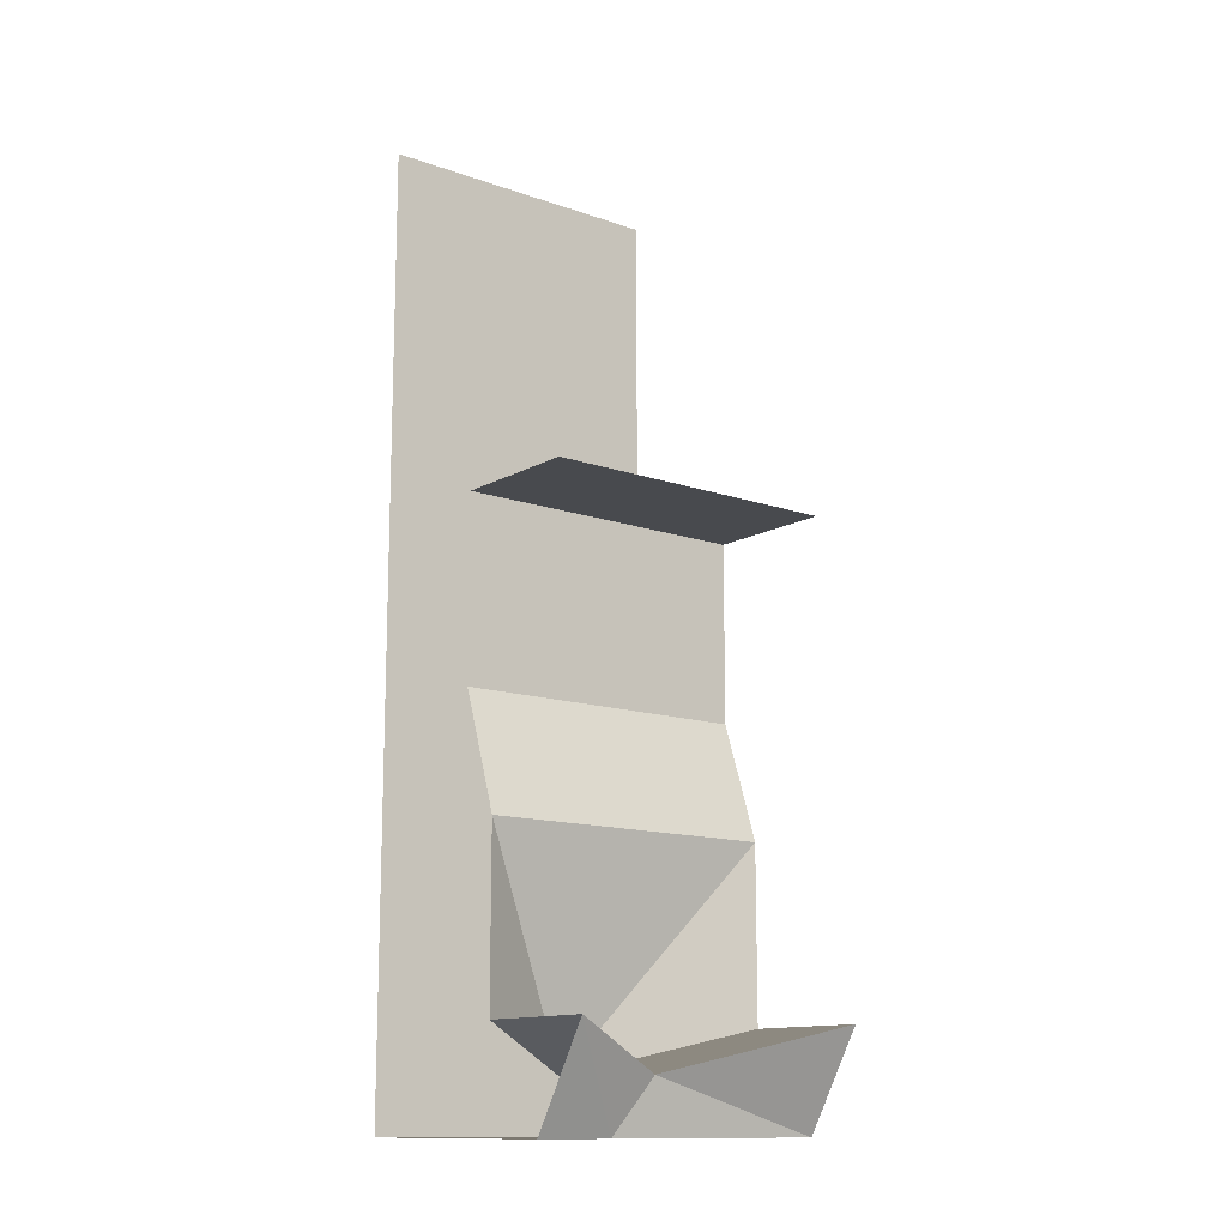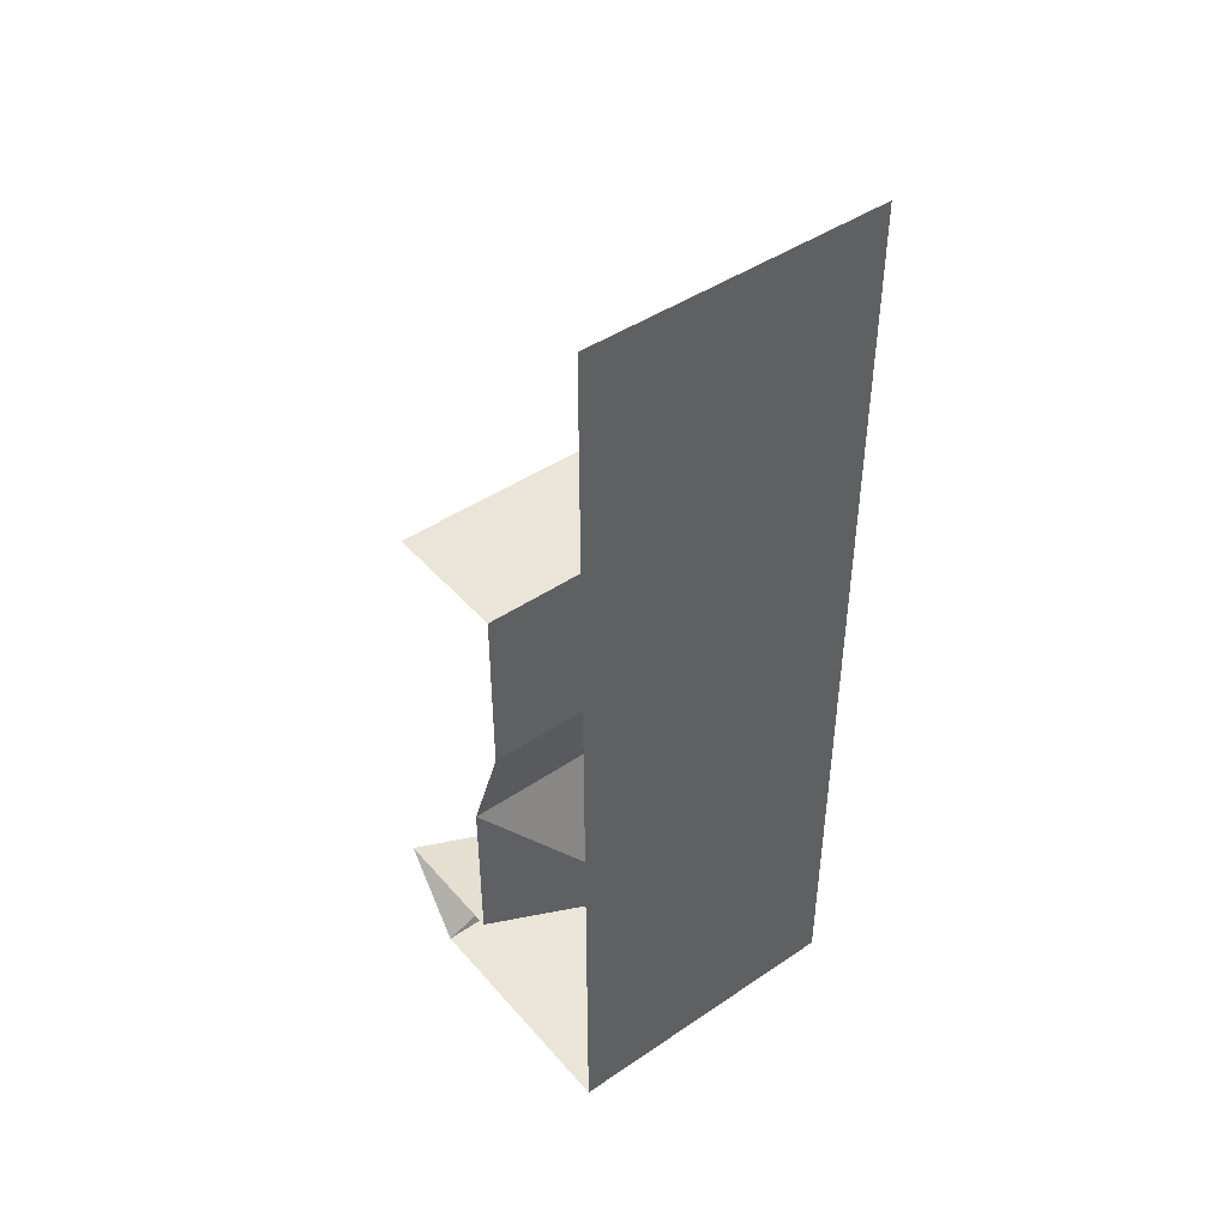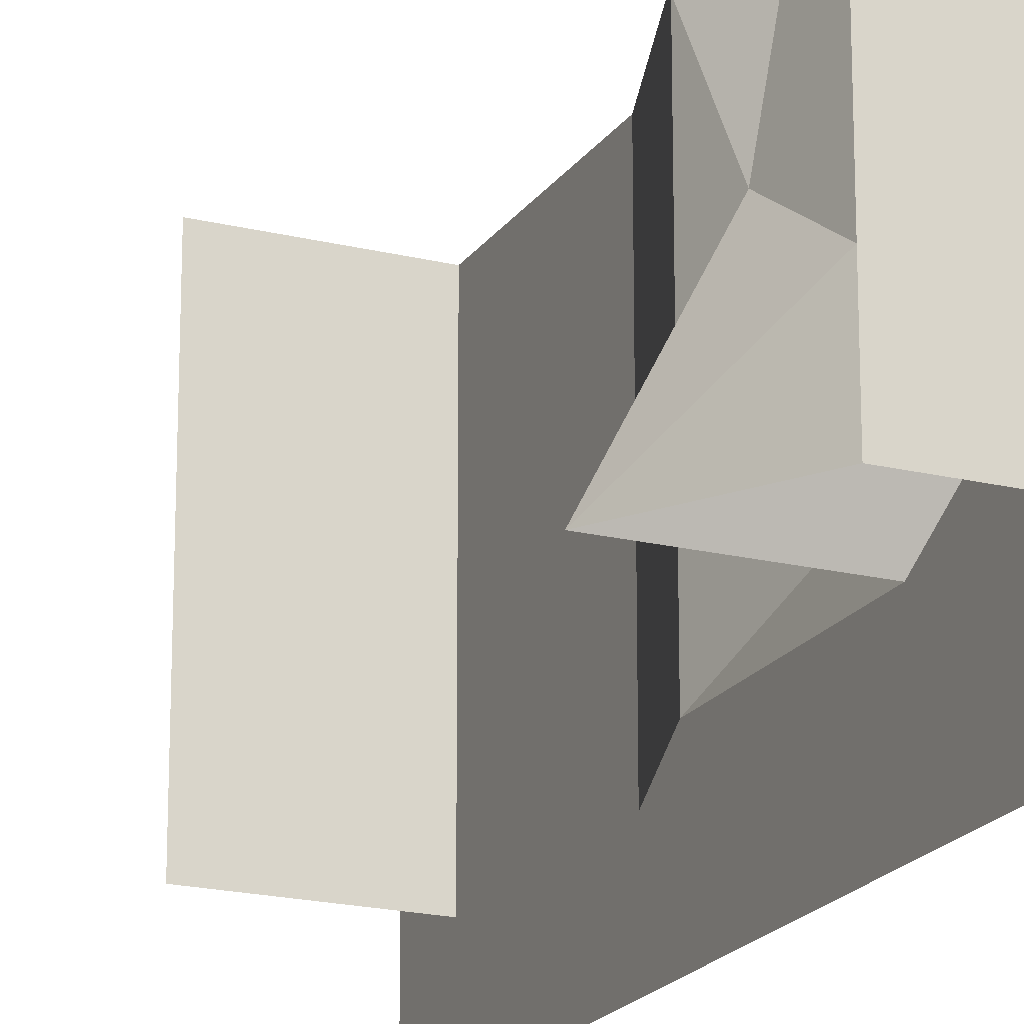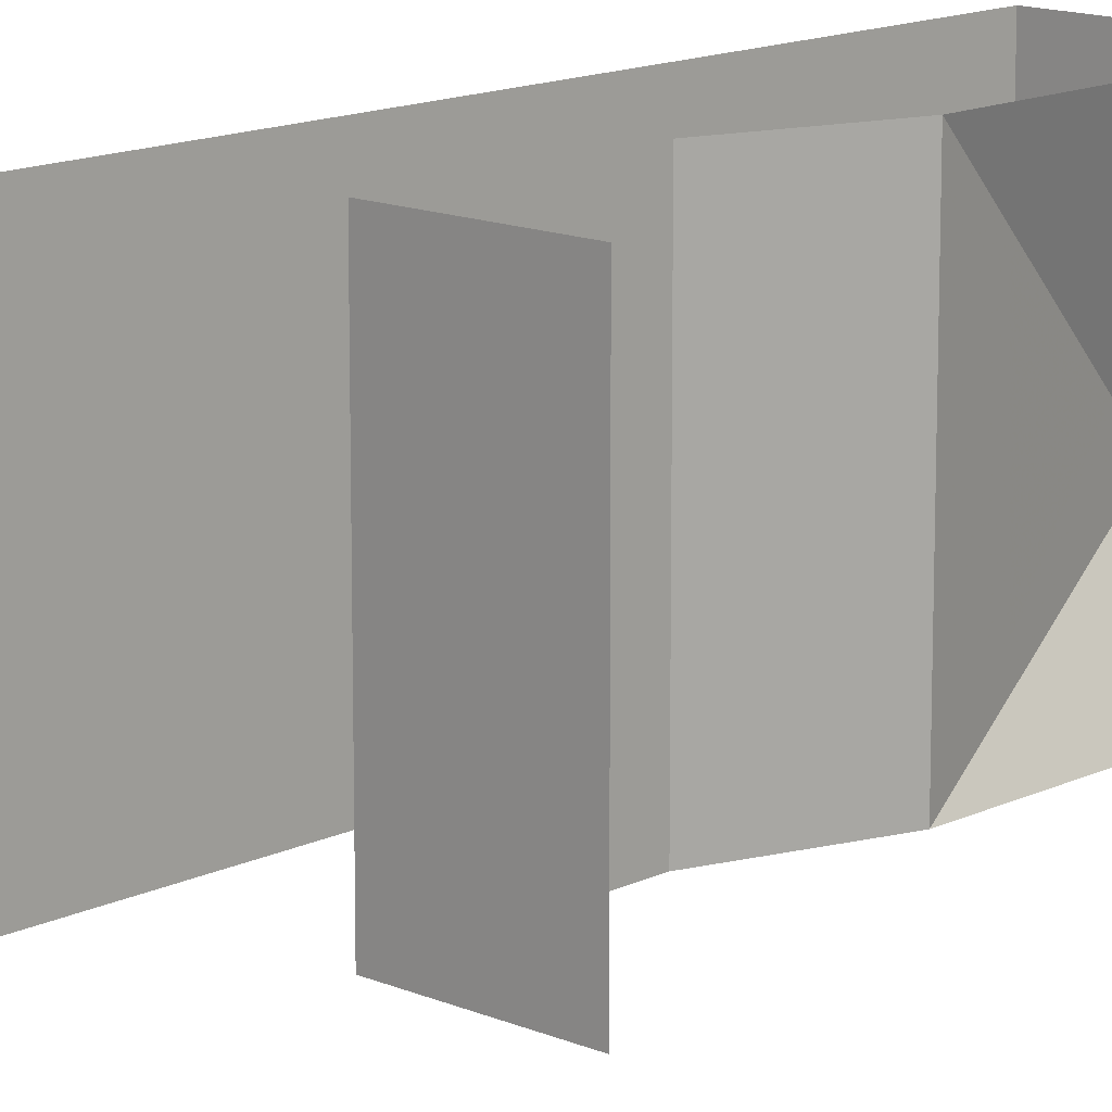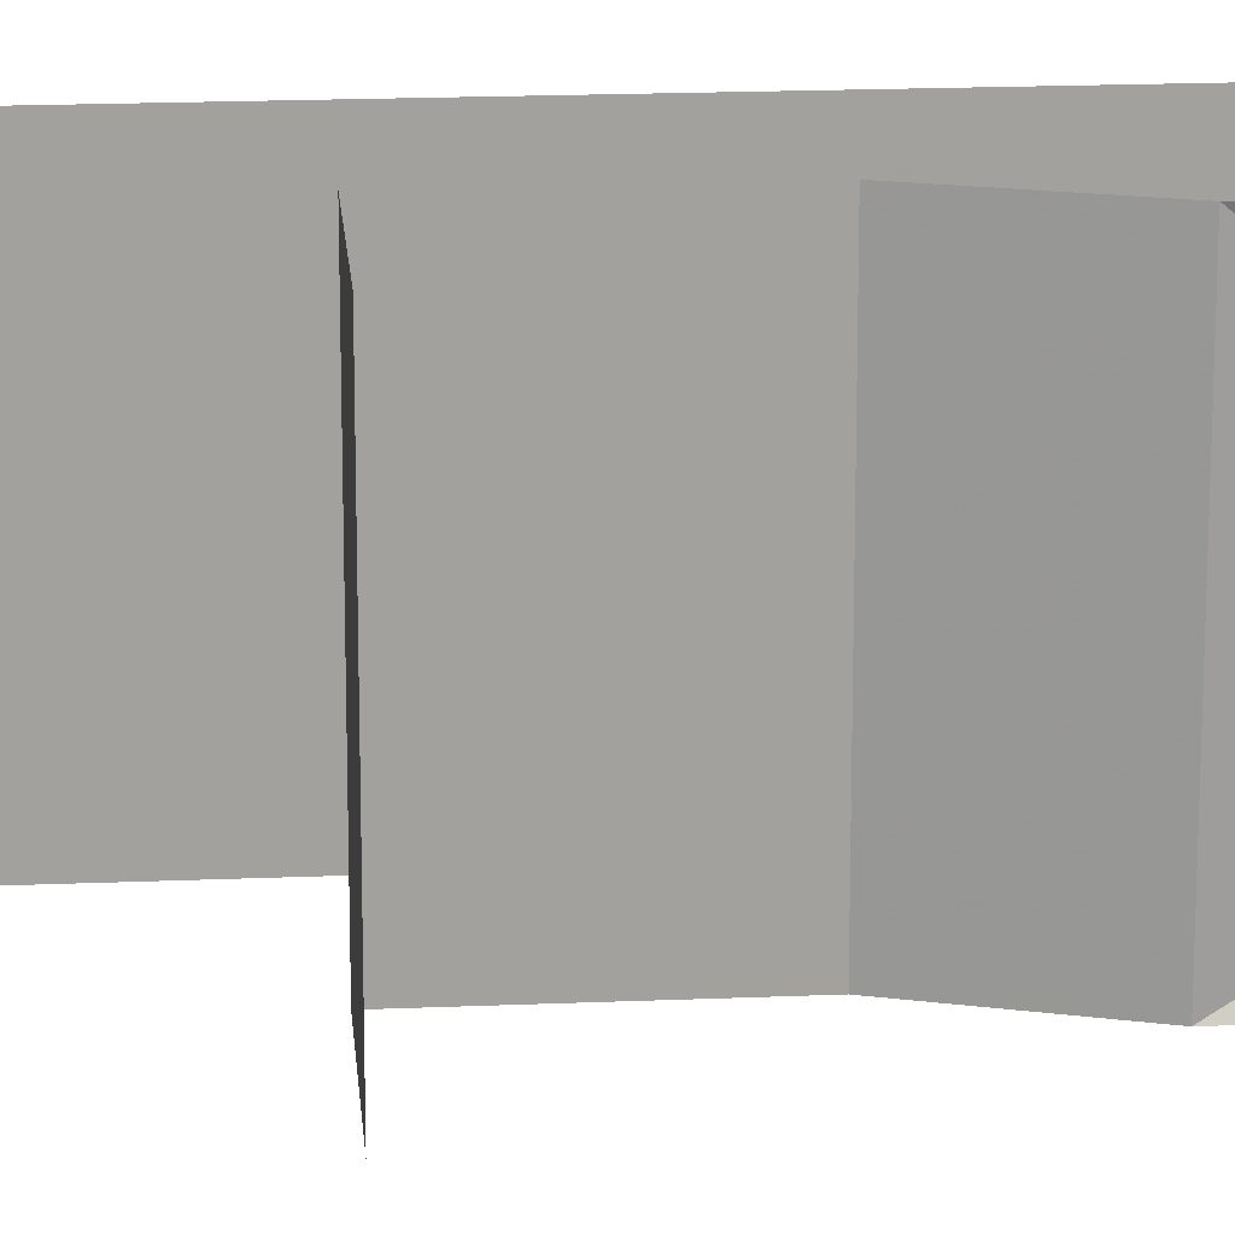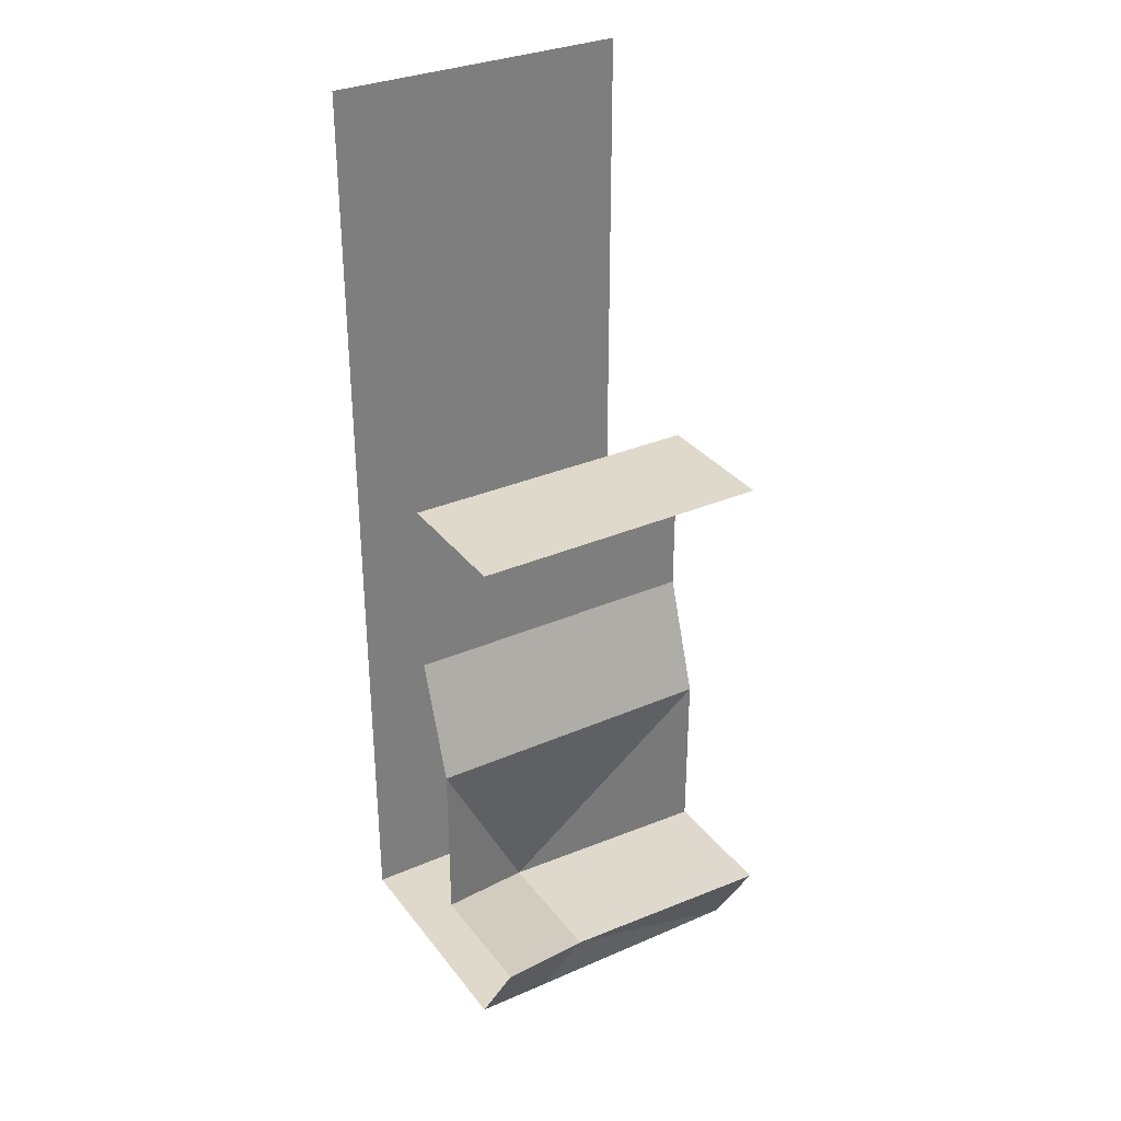
<metadata>
{"format":"obj","ext":"obj","renderer":"f3d","projection":"perspective","resolution":1024,"background":"white","views":[{"elev":-13.2,"azim":-128.4,"up":"+Y"},{"elev":45.0,"azim":51.9,"up":"+Y"},{"elev":-19.7,"azim":-24.4,"up":"+Z"},{"elev":14.1,"azim":-136.7,"up":"+Z"},{"elev":18.4,"azim":-94.7,"up":"+Z"},{"elev":32.3,"azim":-121.1,"up":"+Y"}]}
</metadata>
<code>
o wall/exit_3/straight
v -10 -199 -64
v 12 -218 -16
v -10 -126 -64
v -10 -126 64
v 7 -76 64
v 7 -76 -64
v 7 0 64
v 7 0 -64
v -7 0 64
v -7 0 -64
v -21 0 64
v -21 0 -64
v -34 0 64
v -34 0 -64
v -49 0 64
v -49 0 -64
v -10 -199 64
v -24 -199 64
v -3 -218 -16
v -38 -199 64
v -17 -218 -16
v -51 -199 64
v -29 -218 -16
v -64 -199 64
v -44 -218 -16
v -39 -240 64
v -39 -240 -32
v 64 -240 64
v 64 -240 -64
v 64 160 64
v 64 160 -64
v -39 -240 -64
v -64 -199 -64
v -51 -199 -64
v -38 -199 -64
v -24 -199 -64
f 1 2 3
f 3 2 4
f 3 4 5
f 3 5 6
f 6 5 7
f 6 7 8
f 8 7 9
f 8 9 10
f 10 9 11
f 10 11 12
f 12 11 13
f 12 13 14
f 14 13 15
f 14 15 16
f 2 17 4
f 17 2 18
f 18 2 19
f 18 19 20
f 20 19 21
f 20 21 22
f 22 21 23
f 22 23 24
f 24 23 25
f 24 25 26
f 26 25 27
f 26 27 28
f 28 27 29
f 28 29 30
f 30 29 31
f 27 32 29
f 32 27 33
f 33 27 25
f 33 25 34
f 34 25 23
f 34 23 35
f 35 23 21
f 35 21 36
f 36 21 19
f 36 19 1
f 1 19 2

</code>
